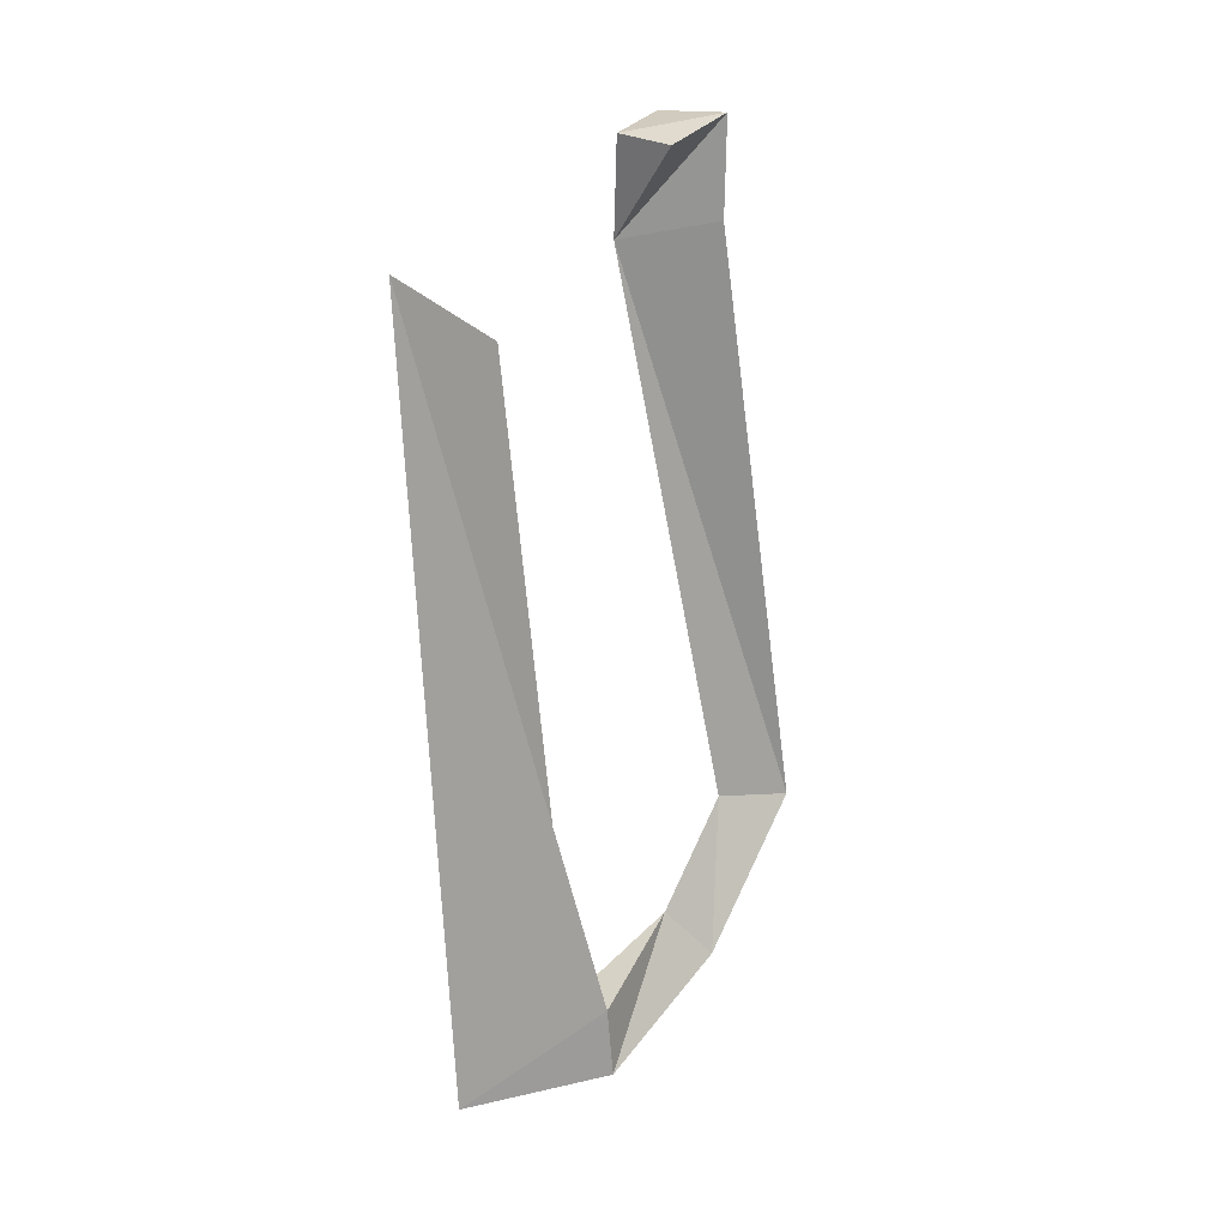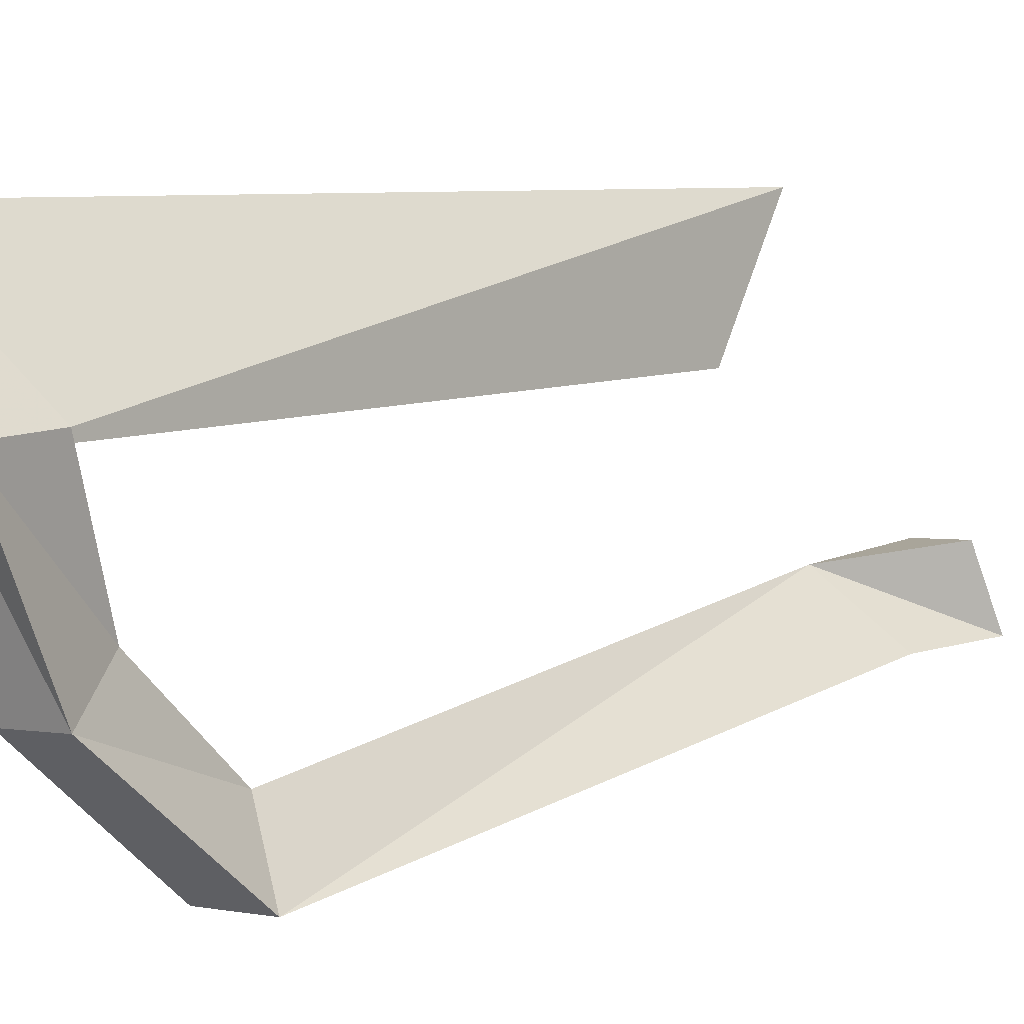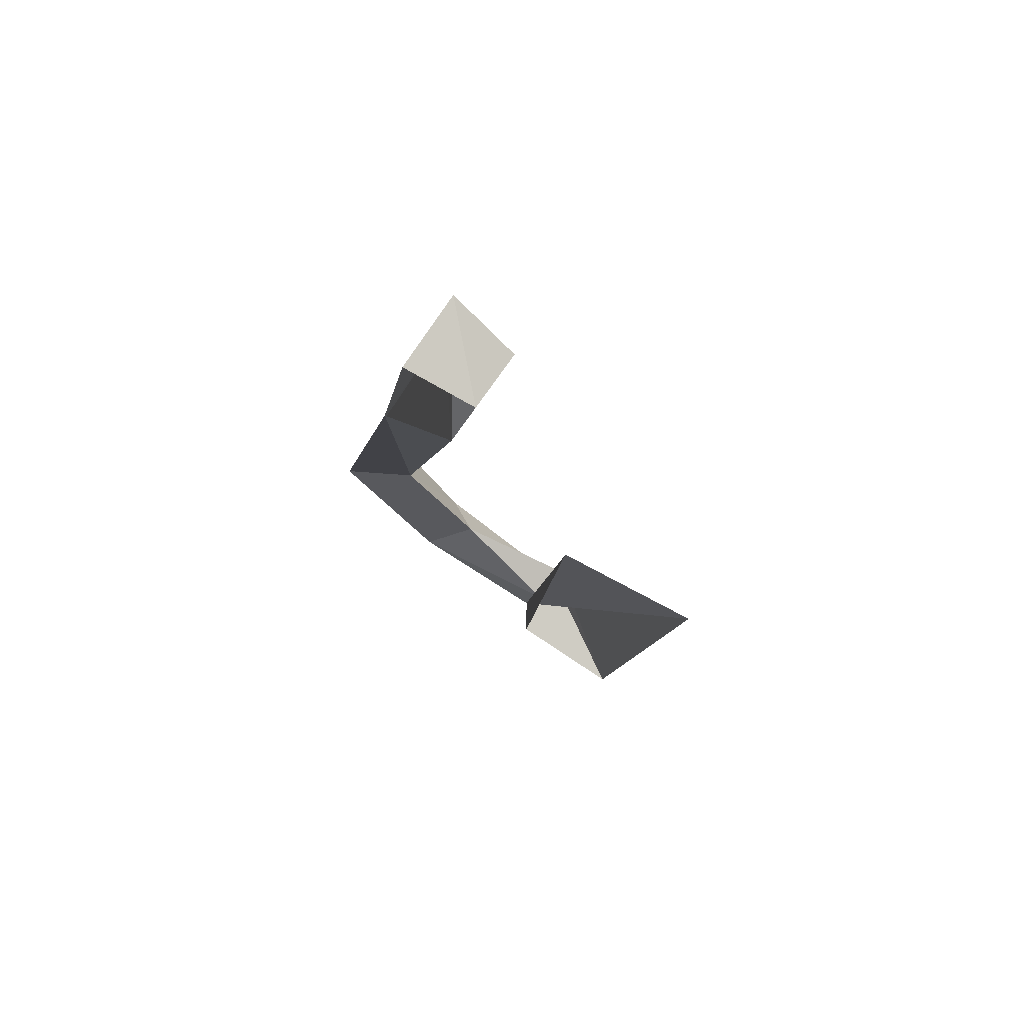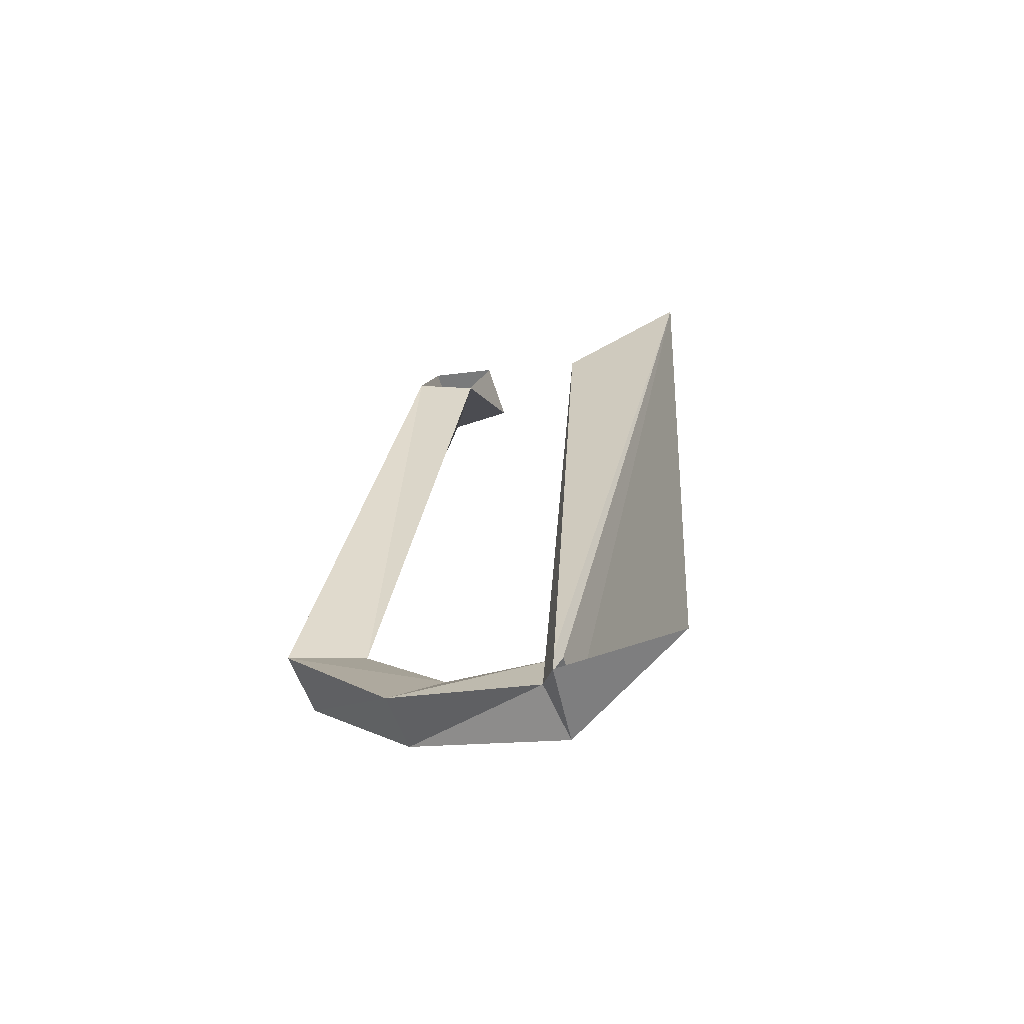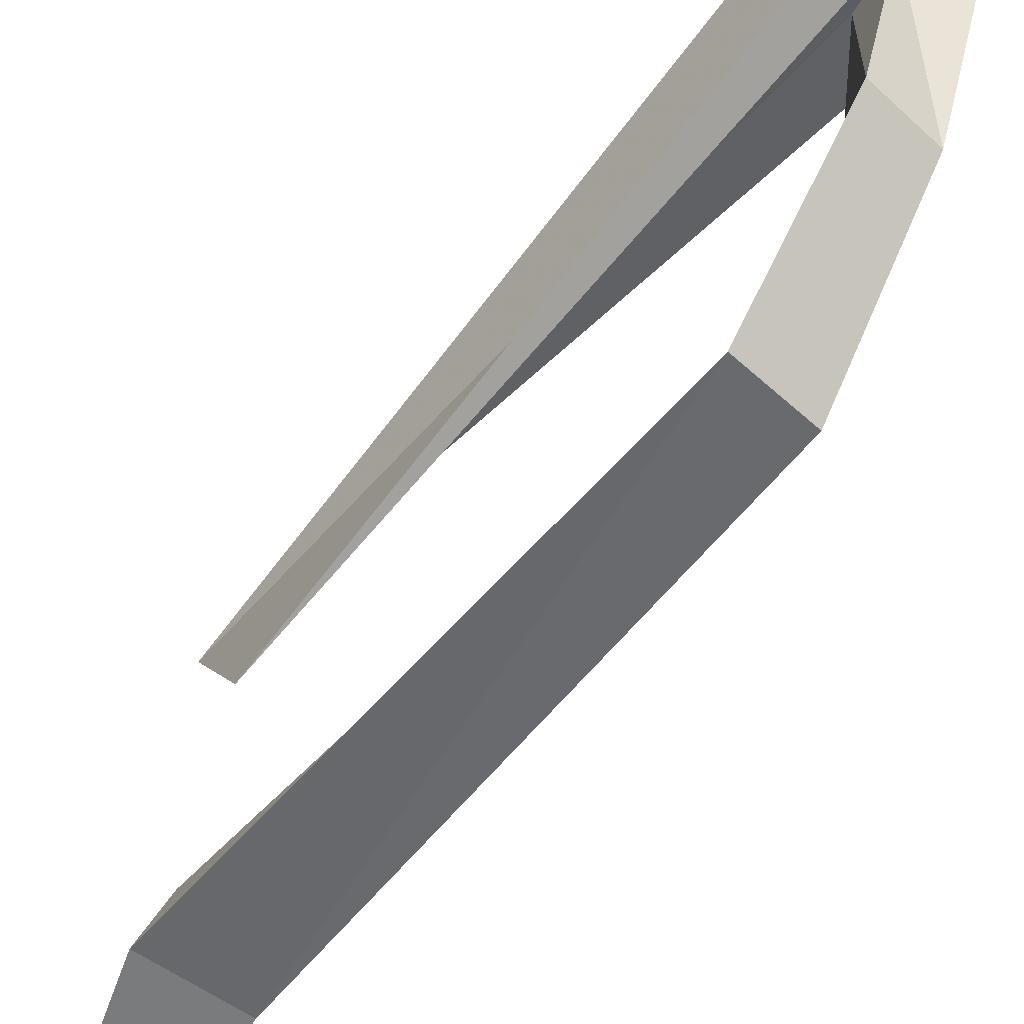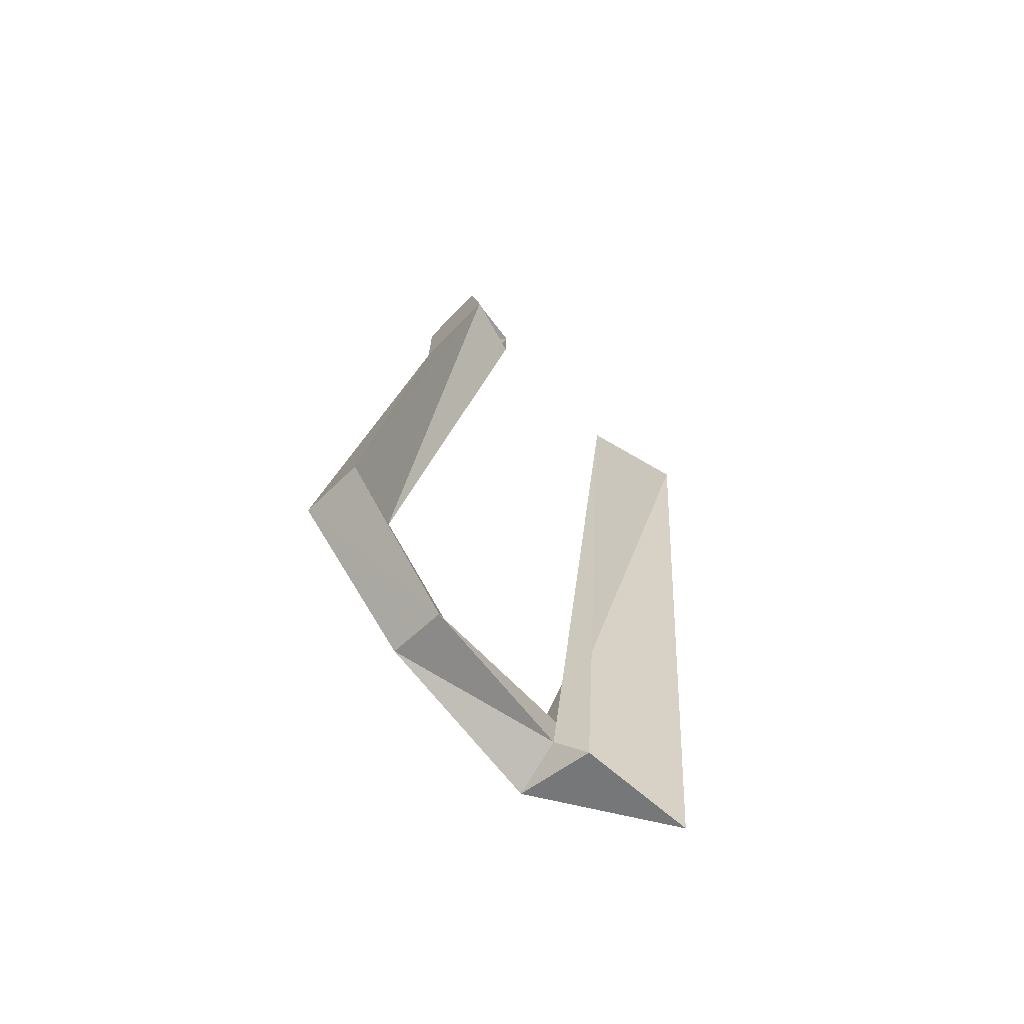
<metadata>
{"format":"obj","ext":"obj","renderer":"f3d","projection":"perspective","resolution":1024,"background":"white","views":[{"elev":15.4,"azim":-141.0,"up":"+Z"},{"elev":1.3,"azim":-135.0,"up":"+Y"},{"elev":77.9,"azim":123.6,"up":"+Z"},{"elev":-65.2,"azim":109.1,"up":"+Z"},{"elev":-63.0,"azim":145.2,"up":"+Y"},{"elev":-62.3,"azim":46.9,"up":"+Z"}]}
</metadata>
<code>
v 0.75 -0.4141 0.2812
v 0.6719 -0.5703 -0.3438
v 0.7109 -0.5703 -0.3438
v 0.7188 -0.5859 -0.3906
v 0.75 -0.5312 0.2188
v 0.7422 -0.5703 -0.4141
v 0.6719 -0.5781 -0.4062
v 0.7422 -0.4609 -0.4141
v 0.6953 -0.6797 -0.2969
v 0.6719 -0.7188 -0.3438
v 0.6953 -0.7578 -0.2109
v 0.7266 -0.8203 -0.2266
v 0.7266 -0.7188 -0.3516
v 0.7344 -0.6562 0.2891
v 0.6641 -0.8203 -0.2188
v 0.6641 -0.7109 0.3047
v 0.6562 -0.7031 0.3906
v 0.6641 -0.6406 0.3672
v 0.7188 -0.6406 0.375
v 0.7266 -0.7031 0.3906
v 0.75 -0.7109 0.3047
f 1 2 3
f 1 3 4
f 1 4 5
f 5 4 6
f 6 4 7
f 6 7 8
f 8 7 2
f 8 2 1
f 9 3 2
f 9 2 7
f 9 7 10
f 9 10 11
f 9 11 12
f 9 12 13
f 9 13 3
f 3 13 4
f 4 13 10
f 4 10 7
f 14 11 15
f 14 15 16
f 14 16 17
f 14 17 18
f 14 18 19
f 19 18 17
f 19 17 20
f 20 17 16
f 20 16 21
f 21 16 12
f 21 12 11
f 21 11 14
f 16 15 12
f 12 15 13
f 13 15 10
f 10 15 11

</code>
